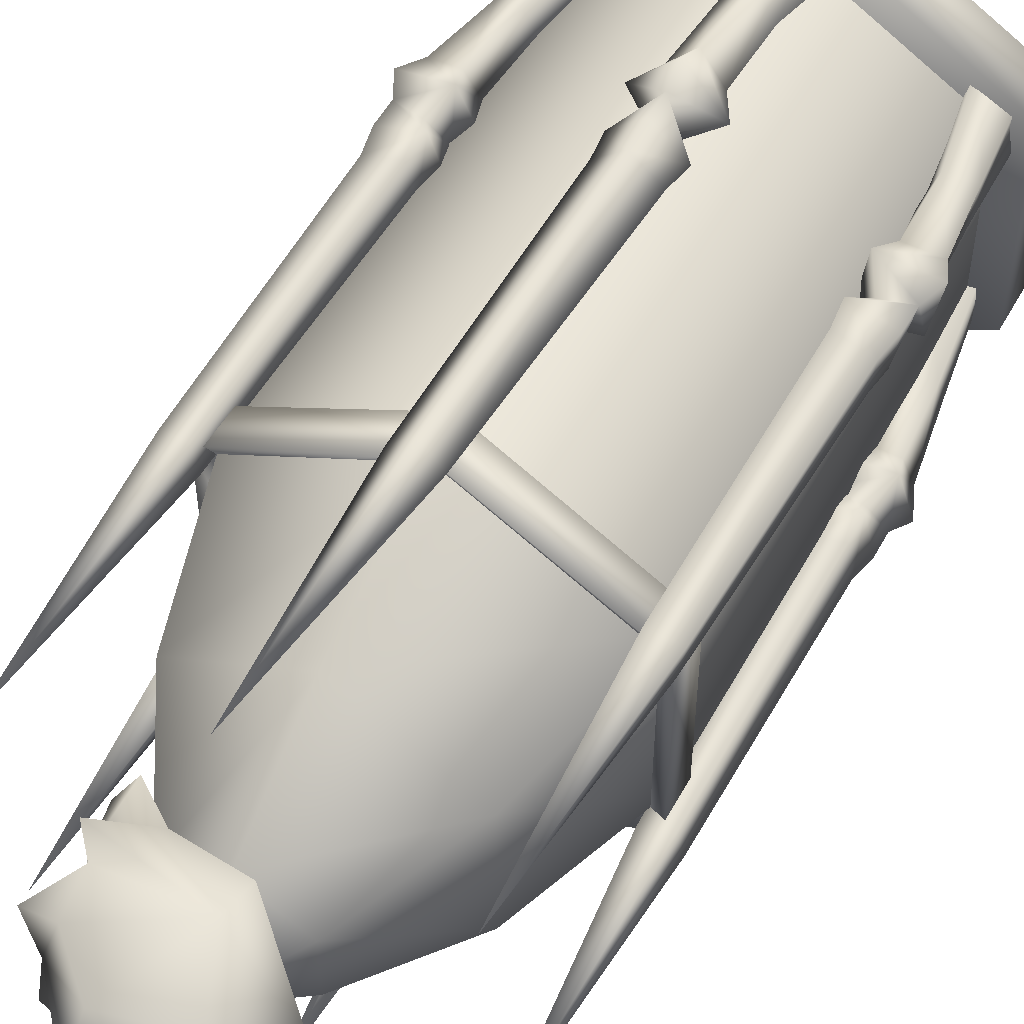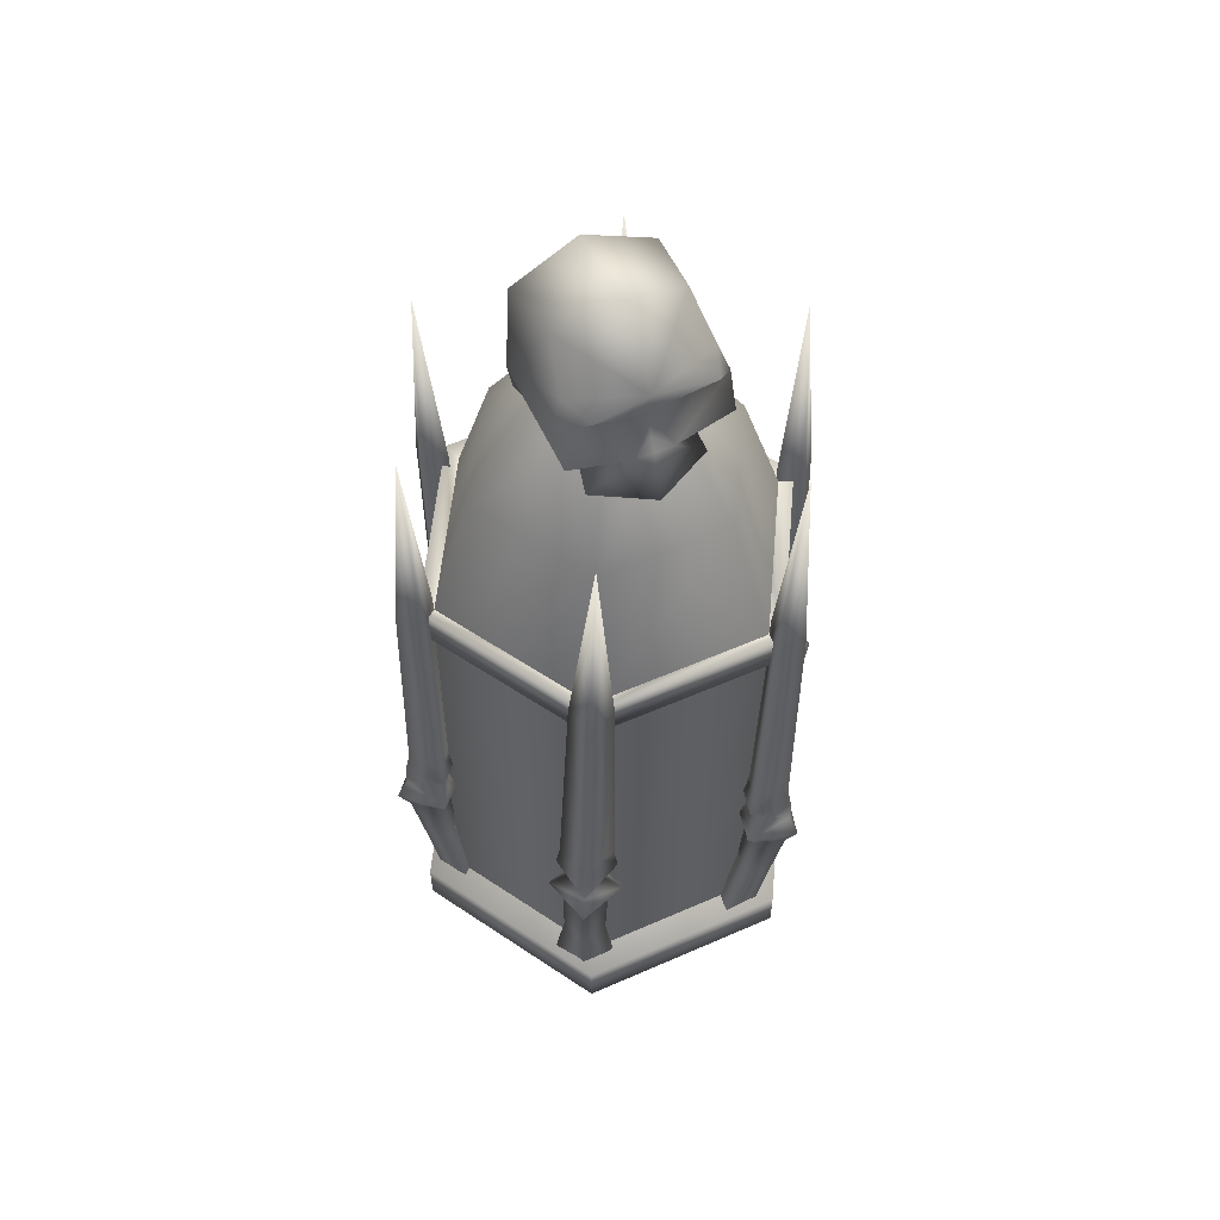
<metadata>
{"format":"obj","ext":"obj","renderer":"f3d","projection":"perspective","resolution":1024,"background":"white","views":[{"elev":53.8,"azim":-151.5,"up":"+Z"},{"elev":55.4,"azim":65.2,"up":"+Y"}]}
</metadata>
<code>
o plaugelandscage01
v -0.938 1.466 0.6067
v -0.9042 2.733 0.62
v -0.8895 2.753 0.4796
v -0.1314 2.748 -0.9883
v -0.02318 2.768 -0.8975
v -0.05205 3.856 -1.001
v 0.009242 1.453 -0.8709
v -0.1289 1.456 -0.9843
v -0.1457 1.326 -0.9797
v -0.02823 2.733 -1.086
v -0.05205 3.856 -1.001
v 0.001645 1.466 -1.106
v 0.003669 1.339 -1.133
v 0.006529 1.212 -1.134
v 0.1627 1.333 -0.9893
v 0.07529 1.24 -1.011
v 0.01444 1.206 -0.8836
v 0.07997 2.753 -0.9948
v -0.05205 3.856 -1.001
v 0.1398 1.462 -0.9927
v 0.01335 1.32 -0.8355
v -0.0557 1.237 -1.007
v 0.09716 2.748 0.9895
v -0.01023 2.768 0.8978
v 0.01773 3.856 1.002
v -0.04242 1.453 0.8709
v 0.09476 1.456 0.9855
v 0.1116 1.326 0.9811
v -0.006831 2.733 1.086
v 0.01773 3.856 1.002
v -0.03688 1.466 1.106
v -0.03914 1.339 1.134
v -0.04201 1.212 1.134
v -0.1969 1.333 0.9879
v -0.1097 1.24 1.011
v -0.04773 1.206 0.8835
v -0.1142 2.753 0.9942
v 0.01773 3.856 1.002
v -0.1741 1.462 0.9915
v -0.04622 1.32 0.8355
v 0.02132 1.237 1.008
v 0.8916 2.753 -0.4249
v 0.9148 2.733 -0.5642
v 0.8301 3.856 -0.542
v 0.9477 1.466 -0.5489
v 0.9723 1.339 -0.5611
v 0.9288 1.333 -0.3508
v 0.9201 1.462 -0.3723
v 0.7554 2.768 -0.4644
v 0.8301 3.856 -0.542
v 0.7786 2.748 -0.6037
v 0.8301 3.856 -0.542
v 0.7489 1.453 -0.423
v 0.7765 1.456 -0.5996
v 0.764 1.326 -0.6117
v 0.7205 1.32 -0.4015
v 0.7624 1.206 -0.4249
v 0.8333 1.237 -0.548
v 0.9742 1.212 -0.5588
v 0.9032 1.24 -0.4372
v 0.00702 1.109 -1.193
v 0.006529 1.212 -1.134
v 0.2012 1.139 -1.014
v -0.1768 1.13 -1.002
v -0.0557 1.237 -1.007
v 0.01174 0.9875 -1.13
v 0.1286 1.017 -1.017
v 0.01941 0.9836 -0.8856
v 0.1316 0.6567 -0.9917
v 0.02853 0.6474 -0.8373
v 0.2088 0.1006 -0.8966
v 0.04749 0.03523 -0.6731
v 0.02257 0.6004 -1.063
v 0.03676 0.08561 -0.9816
v -0.08427 0.6519 -0.985
v -0.09908 1.012 -1.01
v -0.1302 0.09288 -0.886
v 0.01872 1.101 -0.8223
v 0.01444 1.206 -0.8836
v 0.07529 1.24 -1.011
v -0.04301 1.109 1.193
v -0.04201 1.212 1.134
v -0.2356 1.139 1.012
v 0.1425 1.13 1.004
v 0.02132 1.237 1.008
v -0.04718 0.9875 1.13
v -0.163 1.017 1.016
v -0.05272 0.9836 0.8855
v -0.1659 0.6567 0.9906
v -0.06142 0.6474 0.8371
v -0.2422 0.1006 0.8948
v -0.07894 0.03523 0.6728
v -0.05743 0.6004 1.063
v -0.07091 0.08561 0.9814
v 0.05009 0.6519 0.9858
v 0.06468 1.012 1.011
v 0.09688 0.09288 0.8872
v -0.05148 1.101 0.8222
v -0.04773 1.206 0.8835
v -0.1097 1.24 1.011
v -0.7562 1.206 -0.4784
v -0.7156 1.32 -0.4527
v -0.9211 1.326 -0.3906
v -0.8342 1.24 -0.5962
v -0.7705 1.333 -0.6599
v -0.748 1.453 -0.4674
v -0.9164 1.456 -0.4074
v -0.9536 1.466 -0.582
v -0.9513 2.733 -0.5458
v -0.8179 2.753 -0.5918
v -0.8914 3.856 -0.482
v -0.9211 2.748 -0.4073
v -0.8914 3.856 -0.482
v -0.7852 1.462 -0.642
v -0.7876 2.768 -0.4533
v -0.8914 3.856 -0.482
v -0.9749 1.212 -0.6005
v -0.976 1.339 -0.5978
v -0.8982 1.237 -0.4819
v 0.7389 1.206 0.4655
v 0.6978 1.32 0.4406
v 0.9022 1.326 0.3749
v 0.8189 1.24 0.582
v 0.7563 1.333 0.6468
v 0.7305 1.453 0.4547
v 0.8978 1.456 0.3917
v 0.938 1.466 0.5657
v 0.9352 2.733 0.5296
v 0.8025 2.753 0.5779
v 0.8741 3.856 0.4668
v 0.9025 2.748 0.3916
v 0.8741 3.856 0.4668
v 0.7707 1.462 0.6287
v 0.7698 2.768 0.4399
v 0.8741 3.856 0.4668
v 0.9597 1.212 0.5839
v 0.9607 1.339 0.5812
v 0.8809 1.237 0.4665
v -0.7562 1.206 -0.4784
v -0.7015 1.101 -0.4505
v -0.7717 1.139 -0.7055
v -0.894 0.6519 -0.446
v -0.8328 0.09288 -0.3557
v -0.5588 0.03523 -0.3983
v -0.9062 0.6004 -0.578
v -0.9686 0.9875 -0.6028
v -0.8119 1.017 -0.6449
v -0.7554 0.9836 -0.4837
v -0.9563 1.13 -0.3754
v -0.8982 1.237 -0.4819
v -0.8288 0.08561 -0.548
v -0.7885 0.6567 -0.6345
v -0.6672 0.1006 -0.6517
v -0.7093 0.6474 -0.4666
v -0.923 1.012 -0.4462
v -0.9749 1.212 -0.6005
v -1.025 1.109 -0.6313
v -0.8342 1.24 -0.5962
v 0.7297 0.6474 -0.3893
v 0.5979 0.03523 -0.2896
v 0.8723 0.1006 -0.264
v 0.7997 0.6519 -0.5614
v 0.8137 1.012 -0.5869
v 0.9731 0.9875 -0.5522
v 0.6911 0.09288 -0.5508
v 0.9215 0.6004 -0.5092
v 0.9354 1.017 -0.3943
v 0.9694 1.139 -0.3301
v 0.8583 0.08561 -0.4555
v 0.9151 0.6567 -0.3788
v 0.7667 0.9836 -0.4217
v 0.7118 1.101 -0.3901
v 0.7624 1.206 -0.4249
v 0.7674 1.13 -0.6499
v 0.8333 1.237 -0.548
v 0.9742 1.212 -0.5588
v 0.9032 1.24 -0.4372
v 1.025 1.109 -0.5883
v -0.7301 0.6474 0.4341
v -0.6046 0.03523 0.3266
v -0.8801 0.1006 0.3178
v -0.7895 0.6519 0.6102
v -0.8019 1.012 0.6365
v -0.9631 0.9875 0.6115
v -0.6818 0.09288 0.593
v -0.9143 0.6004 0.5655
v -0.9351 1.017 0.4517
v -0.973 1.139 0.3897
v -0.8544 0.08561 0.508
v -0.9158 0.6567 0.435
v -0.7651 0.9836 0.4687
v -0.7122 1.101 0.4339
v -0.7606 1.206 0.4717
v -0.7519 1.13 0.6965
v -0.8238 1.237 0.5989
v -0.9638 1.212 0.6183
v -0.9004 1.24 0.4926
v -1.013 1.109 0.6508
v 0.7739 0.6567 0.6211
v 0.6529 0.1006 0.6404
v 0.8126 0.08561 0.5339
v 0.6917 0.6474 0.4546
v 0.7382 0.9836 0.4709
v 0.9051 1.012 0.4304
v 0.9371 1.13 0.3591
v 0.6837 1.101 0.4386
v 0.8906 0.6004 0.5625
v 0.8133 0.09288 0.3415
v 0.7974 1.017 0.6311
v 0.7583 1.139 0.6924
v 0.7389 1.206 0.4655
v 0.8809 1.237 0.4665
v 0.9597 1.212 0.5839
v 0.8761 0.6519 0.4307
v 0.5401 0.03523 0.3889
v 0.9534 0.9875 0.5862
v 1.01 1.109 0.6137
v 0.8189 1.24 0.582
v -0.9004 1.24 0.4926
v -0.9312 1.333 0.4079
v -0.7606 1.206 0.4717
v -0.9638 1.212 0.6183
v -0.9618 1.339 0.6204
v -0.7508 1.326 0.6582
v -0.764 1.456 0.6469
v -0.7659 2.748 0.6511
v -0.8211 3.856 0.5927
v -0.8238 1.237 0.5989
v -0.7202 1.32 0.4457
v -0.7472 1.453 0.4689
v -0.7512 2.768 0.5107
v -0.8211 3.856 0.5927
v -0.9212 1.462 0.4287
v -0.8211 3.856 0.5927
v -0.4415 4.159 0.01036
v -0.1096 3.913 -0.377
v -0.119 3.912 0.4004
v -0.119 3.912 0.4004
v -0.1008 4.078 0.4341
v -0.4415 4.159 0.01036
v -0.2364 4.39 0.3546
v -0.272 4.524 0.01132
v -0.2333 4.391 -0.3317
v -0.09699 4.079 -0.4104
v -0.1096 3.913 -0.377
v -0.119 3.912 0.4004
v -0.1096 3.913 -0.377
v 0.247 3.824 -0.247
v 0.2446 3.824 0.2736
v 0.4033 3.717 0.3009
v 0.4059 3.718 -0.273
v 0.5515 3.699 0.01463
v 0.3184 4.286 0.3673
v -0.1008 4.078 0.4341
v 0.3246 4.107 0.4321
v 0.48 4.268 0.3045
v 0.4385 4.26 0.01441
v 0.3957 4.11 0.01413
v 0.4826 4.268 -0.2753
v 0.3283 4.107 -0.4045
v 0.3216 4.287 -0.3396
v -0.09699 4.079 -0.4104
v 0.1242 4.465 -0.2984
v -0.2333 4.391 -0.3317
v -0.2333 4.391 -0.3317
v -0.272 4.524 0.01132
v 0.1727 4.565 0.01336
v 0.1213 4.465 0.3246
v -0.2364 4.39 0.3546
v -0.2364 4.39 0.3546
v -0.119 3.912 0.4004
v 0.2446 3.824 0.2736
v 0.4033 3.717 0.3009
v 0.5515 3.699 0.01463
v 0.4742 3.934 0.1144
v 0.439 3.978 0.4083
v 0.4059 3.718 -0.273
v 0.247 3.824 -0.247
v 0.4751 3.935 -0.08555
v 0.4426 3.979 -0.3798
v 0.4746 3.934 0.01557
v 0.4355 3.993 0.01425
v -0.1096 3.913 -0.377
v -0.01473 3.888 -0.3322
v -0.2978 3.888 -0.1687
v -0.01473 4.195 -0.005286
v 0.5736 3.352 -0.3449
v -0.01473 3.352 -0.6846
v -0.01473 3.888 -0.3322
v 0.2684 3.888 -0.1687
v 0.5736 3.352 0.3344
v 0.2684 3.888 0.1582
v -0.01473 3.352 0.674
v -0.01473 3.888 0.3216
v -0.603 3.352 0.3344
v -0.2978 3.888 0.1582
v -0.603 3.352 -0.3449
v -0.2978 3.888 -0.1687
v 0.9304 0.02202 -0.551
v 0.9304 0.02202 0.5404
v -0.01473 -0.2765 -0.005286
v -0.01473 0.02202 1.086
v -0.9599 0.02202 0.5404
v -0.9599 0.02202 -0.551
v -0.01473 0.02202 -1.097
v -0.01473 0.2435 -1.097
v -0.9599 0.2435 -0.551
v -0.01473 0.2435 -0.005286
v 0.9304 0.2435 -0.551
v 0.9304 0.2435 0.5404
v -0.9599 0.2435 0.5404
v -0.01473 0.2435 1.086
v -0.4107 1.4 0.691
v -0.4092 2.595 0.6919
v -0.8157 2.595 0.4571
v -0.8157 1.4 0.4571
v -0.01473 1.4 0.9196
v -0.01473 2.595 0.9196
v 0.3903 1.4 0.6857
v 0.3918 2.595 0.6849
v 0.7862 2.595 0.4571
v 0.7862 1.4 0.4571
v 0.7862 1.4 -0.005286
v 0.7862 2.595 -0.005286
v 0.7862 2.595 -0.4677
v 0.7862 1.4 -0.4677
v 0.3812 1.4 -0.7016
v 0.3797 2.595 -0.7024
v -0.01473 1.4 -0.9302
v -0.01473 2.595 -0.9302
v -0.4198 1.4 -0.6963
v -0.4213 2.595 -0.6954
v -0.8157 1.4 -0.4677
v -0.8157 2.595 -0.4677
v -0.8157 1.4 -0.005286
v -0.8157 2.595 -0.005286
v -0.4092 0.2044 0.6919
v -0.01473 0.2044 0.9196
v -0.4107 1.4 0.691
v -0.01473 1.4 0.9196
v 0.3903 1.4 0.6857
v 0.3918 0.2044 0.6849
v 0.7862 0.2044 0.4571
v 0.7862 1.4 0.4571
v 0.7862 1.4 -0.005286
v 0.7862 0.2044 -0.005286
v 0.7862 0.2044 -0.4677
v 0.7862 1.4 -0.4677
v 0.3797 0.2044 -0.7024
v 0.3812 1.4 -0.7016
v -0.01473 0.2044 -0.9302
v -0.01473 1.4 -0.9302
v -0.4213 0.2044 -0.6954
v -0.4198 1.4 -0.6963
v -0.8157 0.2044 -0.4677
v -0.8157 1.4 -0.4677
v -0.8157 0.2044 -0.005286
v -0.8157 1.4 -0.005286
v -0.8157 0.2044 0.4571
v -0.8157 1.4 0.4571
v -0.9599 0.2435 -0.551
v -0.01473 0.2435 -1.097
v -0.01473 0.02202 -1.097
v -0.9599 0.02202 -0.551
v -0.9599 0.2435 0.5404
v -0.9599 0.02202 0.5404
v -0.01473 0.2435 1.086
v -0.01473 0.02202 1.086
v 0.9304 0.2435 0.5404
v 0.9304 0.02202 0.5404
v 0.9304 0.2435 -0.551
v 0.9304 0.02202 -0.551
v 0.7862 2.595 -0.4677
v -0.01473 2.595 -0.9302
v -0.01473 3.352 -0.6846
v 0.5736 3.352 -0.3449
v 0.7862 2.595 0.4571
v 0.5736 3.352 0.3344
v -0.01473 2.595 0.9196
v -0.01473 3.352 0.674
v -0.8157 2.595 0.4571
v -0.603 3.352 0.3344
v -0.8157 2.595 -0.4677
v -0.603 3.352 -0.3449
v -0.6917 2.62 0.3856
v -0.6917 2.62 -0.3962
v -0.864 2.71 -0.4956
v -0.01473 2.71 -0.986
v -0.01473 2.529 -0.986
v 0.8346 2.529 -0.4956
v 0.6623 2.62 -0.3962
v 0.6623 2.62 0.3856
v -0.01473 2.62 -0.787
v 0.8346 2.71 -0.4956
v 0.8346 2.529 0.4851
v -0.01473 2.62 0.7764
v 0.6623 2.62 -0.3962
v 0.8346 2.71 0.4851
v -0.01473 2.529 0.9754
v -0.6917 2.62 0.3856
v 0.6623 2.62 0.3856
v -0.01473 2.71 0.9754
v -0.864 2.529 0.4851
v -0.6917 2.62 -0.3962
v -0.01473 2.62 0.7764
v -0.864 2.71 0.4851
v -0.864 2.529 -0.4956
v -0.01473 2.62 -0.787
v 0.2684 3.888 -0.1687
v -0.01473 4.195 -0.005286
v 0.2684 3.888 0.1582
v -0.01473 3.888 0.3216
v -0.2978 3.888 0.1582
g Geoset0
f 1 2 3
f 4 5 6
f 7 5 4
f 8 7 4
f 9 7 8
f 10 4 11
f 8 4 10
f 12 8 10
f 9 8 12
f 13 9 12
f 14 9 13
f 14 13 15
f 16 14 15
f 16 15 17
f 13 12 15
f 18 10 19
f 12 10 18
f 20 12 18
f 15 12 20
f 21 7 9
f 5 18 11
f 20 18 5
f 7 20 5
f 15 20 7
f 15 7 21
f 17 15 21
f 17 21 9
f 17 9 22
f 22 9 14
f 23 24 25
f 26 24 23
f 27 26 23
f 28 26 27
f 29 23 30
f 27 23 29
f 31 27 29
f 28 27 31
f 32 28 31
f 33 28 32
f 33 32 34
f 35 33 34
f 35 34 36
f 32 31 34
f 37 29 38
f 31 29 37
f 39 31 37
f 34 31 39
f 40 26 28
f 24 37 30
f 39 37 24
f 26 39 24
f 34 39 26
f 34 26 40
f 36 34 40
f 36 40 28
f 36 28 41
f 41 28 33
f 42 43 44
f 45 43 42
f 46 45 47
f 47 45 48
f 48 45 42
f 48 42 49
f 49 42 50
f 51 49 52
f 53 49 51
f 53 48 49
f 47 48 53
f 54 53 51
f 55 53 54
f 56 53 55
f 47 53 56
f 57 47 56
f 58 55 59
f 57 55 58
f 57 56 55
f 60 47 57
f 60 59 47
f 59 46 47
f 59 55 46
f 46 55 45
f 55 54 45
f 45 54 43
f 54 51 43
f 43 51 50
f 61 62 63
f 64 65 62
f 62 61 64
f 61 66 64
f 61 63 66
f 63 67 66
f 67 63 68
f 69 67 68
f 68 70 69
f 71 69 70
f 70 72 71
f 73 66 67
f 67 69 73
f 74 73 69
f 69 71 74
f 75 76 66
f 66 73 75
f 77 75 73
f 73 74 77
f 78 68 63
f 76 64 66
f 65 64 79
f 75 77 72
f 72 70 75
f 76 75 70
f 70 68 76
f 64 76 68
f 68 78 64
f 78 79 64
f 79 78 63
f 63 80 79
f 80 63 62
f 81 82 83
f 84 85 82
f 82 81 84
f 81 86 84
f 81 83 86
f 83 87 86
f 87 83 88
f 89 87 88
f 88 90 89
f 91 89 90
f 90 92 91
f 93 86 87
f 87 89 93
f 94 93 89
f 89 91 94
f 95 96 86
f 86 93 95
f 97 95 93
f 93 94 97
f 98 88 83
f 96 84 86
f 85 84 99
f 95 97 92
f 92 90 95
f 96 95 90
f 90 88 96
f 84 96 88
f 88 98 84
f 98 99 84
f 99 98 83
f 83 100 99
f 100 83 82
f 101 102 103
f 104 105 101
f 101 105 102
f 105 106 102
f 102 106 103
f 103 106 107
f 103 107 108
f 108 107 109
f 108 109 110
f 110 109 111
f 107 106 112
f 107 112 109
f 109 112 113
f 105 114 106
f 106 114 115
f 106 115 112
f 112 115 116
f 104 117 105
f 118 103 108
f 115 110 113
f 114 110 115
f 114 108 110
f 105 108 114
f 118 108 105
f 117 118 105
f 117 103 118
f 119 103 117
f 101 103 119
f 120 121 122
f 123 124 120
f 120 124 121
f 124 125 121
f 121 125 122
f 122 125 126
f 122 126 127
f 127 126 128
f 127 128 129
f 129 128 130
f 126 125 131
f 126 131 128
f 128 131 132
f 124 133 125
f 125 133 134
f 125 134 131
f 131 134 135
f 123 136 124
f 137 122 127
f 134 129 132
f 133 129 134
f 133 127 129
f 124 127 133
f 137 127 124
f 136 137 124
f 136 122 137
f 138 122 136
f 120 122 138
f 139 140 141
f 142 143 144
f 143 142 145
f 146 145 142
f 145 146 147
f 141 147 146
f 147 141 148
f 140 148 141
f 148 140 149
f 140 139 149
f 150 149 139
f 145 151 143
f 151 145 152
f 147 152 145
f 152 147 148
f 152 153 151
f 153 152 154
f 148 154 152
f 154 148 155
f 149 155 148
f 149 150 156
f 157 141 146
f 154 144 153
f 144 154 142
f 155 142 154
f 142 155 146
f 155 149 146
f 157 146 149
f 156 157 149
f 157 156 141
f 158 141 156
f 141 158 139
f 159 160 161
f 160 159 162
f 163 162 159
f 162 163 164
f 162 165 160
f 165 162 166
f 164 166 162
f 166 164 167
f 168 167 164
f 166 169 165
f 169 166 170
f 167 170 166
f 170 167 171
f 167 168 171
f 172 171 168
f 173 172 168
f 172 173 174
f 175 174 173
f 174 175 176
f 171 172 174
f 168 177 173
f 176 178 174
f 177 168 176
f 178 176 168
f 178 168 164
f 178 164 174
f 163 174 164
f 174 163 171
f 159 171 163
f 171 159 170
f 161 170 159
f 170 161 169
f 179 180 181
f 180 179 182
f 183 182 179
f 182 183 184
f 182 185 180
f 185 182 186
f 184 186 182
f 186 184 187
f 188 187 184
f 186 189 185
f 189 186 190
f 187 190 186
f 190 187 191
f 187 188 191
f 192 191 188
f 193 192 188
f 192 193 194
f 195 194 193
f 194 195 196
f 191 192 194
f 188 197 193
f 196 198 194
f 197 188 196
f 198 196 188
f 198 188 184
f 198 184 194
f 183 194 184
f 194 183 191
f 179 191 183
f 191 179 190
f 181 190 179
f 190 181 189
f 199 200 201
f 200 199 202
f 203 202 199
f 202 203 204
f 205 204 203
f 203 206 205
f 207 201 208
f 201 207 199
f 209 199 207
f 199 209 203
f 209 210 203
f 206 203 210
f 211 206 210
f 206 211 205
f 212 205 211
f 205 212 213
f 214 208 215
f 208 214 207
f 216 207 214
f 207 216 209
f 210 209 216
f 217 210 216
f 210 218 211
f 218 210 213
f 217 213 210
f 213 217 205
f 217 216 205
f 204 205 216
f 214 204 216
f 204 214 202
f 215 202 214
f 202 215 200
f 219 220 221
f 219 222 220
f 222 223 220
f 222 224 223
f 223 224 1
f 224 225 1
f 1 225 2
f 225 226 2
f 2 226 227
f 228 224 222
f 221 224 228
f 221 229 224
f 224 230 225
f 229 230 224
f 220 230 229
f 221 220 229
f 225 230 226
f 226 231 232
f 230 231 226
f 230 233 231
f 220 233 230
f 223 1 220
f 220 1 233
f 233 1 3
f 233 3 231
f 231 3 227
f 3 2 234
g Geoset1
f 235 236 237
f 238 239 240
f 241 240 239
f 240 241 242
f 240 242 243
f 240 243 244
f 244 245 240
f 246 247 248
f 248 249 246
f 250 249 248
f 248 251 250
f 250 251 252
f 253 254 255
f 256 253 255
f 256 257 253
f 257 256 258
f 258 259 257
f 259 258 260
f 260 261 259
f 260 262 261
f 263 261 262
f 262 264 263
f 263 265 266
f 261 257 259
f 257 261 263
f 263 267 257
f 266 267 263
f 268 267 266
f 266 269 268
f 254 253 268
f 268 253 257
f 257 267 268
f 268 270 254
f 254 271 272
f 273 274 275
f 275 272 273
f 276 272 275
f 272 276 254
f 255 254 276
f 255 258 256
f 275 258 255
f 255 276 275
f 277 278 279
f 278 280 279
f 279 274 277
f 279 281 274
f 282 281 279
f 281 275 274
f 282 275 281
f 282 258 275
f 279 258 282
f 260 258 279
f 279 280 260
f 280 262 260
f 262 280 278
f 278 283 262
g Geoset2
f 284 285 286
f 287 288 289
f 289 290 287
f 291 287 290
f 290 292 291
f 293 291 292
f 292 294 293
f 295 293 294
f 294 296 295
f 297 295 296
f 296 298 297
f 288 297 298
f 298 289 288
f 299 300 301
f 300 302 301
f 302 303 301
f 303 304 301
f 304 305 301
f 305 299 301
f 306 307 308
f 309 306 308
f 310 309 308
f 307 311 308
f 311 312 308
f 312 310 308
f 313 314 315
f 316 313 315
f 313 317 318
f 313 318 314
f 319 320 318
f 317 319 318
f 319 321 320
f 319 322 321
f 322 323 321
f 323 324 321
f 323 325 324
f 323 326 325
f 327 328 325
f 326 327 325
f 327 329 330
f 327 330 328
f 331 332 330
f 329 331 330
f 331 333 334
f 331 334 332
f 335 336 334
f 333 335 334
f 335 315 336
f 335 316 315
f 337 338 339
f 339 338 340
f 338 341 340
f 338 342 341
f 342 343 341
f 341 343 344
f 343 345 344
f 343 346 345
f 346 347 345
f 345 347 348
f 347 349 350
f 347 350 348
f 350 351 352
f 349 351 350
f 351 353 354
f 351 354 352
f 354 355 356
f 353 355 354
f 355 357 358
f 355 358 356
f 358 359 360
f 357 359 358
f 359 339 360
f 359 337 339
f 361 362 363
f 363 364 361
f 365 361 364
f 364 366 365
f 367 365 366
f 366 368 367
f 369 367 368
f 368 370 369
f 371 369 370
f 370 372 371
f 362 371 372
f 372 363 362
f 373 374 375
f 375 376 373
f 377 373 376
f 376 378 377
f 379 377 378
f 378 380 379
f 381 379 380
f 380 382 381
f 383 381 382
f 382 384 383
f 374 383 384
f 384 375 374
f 385 386 387
f 388 387 386
f 387 388 389
f 390 389 388
f 389 390 391
f 392 391 390
f 386 393 388
f 394 388 393
f 388 394 390
f 395 390 394
f 390 395 392
f 396 392 395
f 393 397 394
f 398 394 397
f 394 398 395
f 399 395 398
f 395 399 396
f 400 396 399
f 397 401 398
f 402 398 401
f 398 402 399
f 403 399 402
f 399 403 400
f 404 400 403
f 401 405 402
f 406 402 405
f 402 406 403
f 407 403 406
f 403 407 404
f 408 404 407
f 405 385 406
f 387 406 385
f 406 387 407
f 389 407 387
f 407 389 408
f 391 408 389
f 409 284 410
f 411 409 286
f 412 411 410
f 413 412 286
f 285 413 410

</code>
